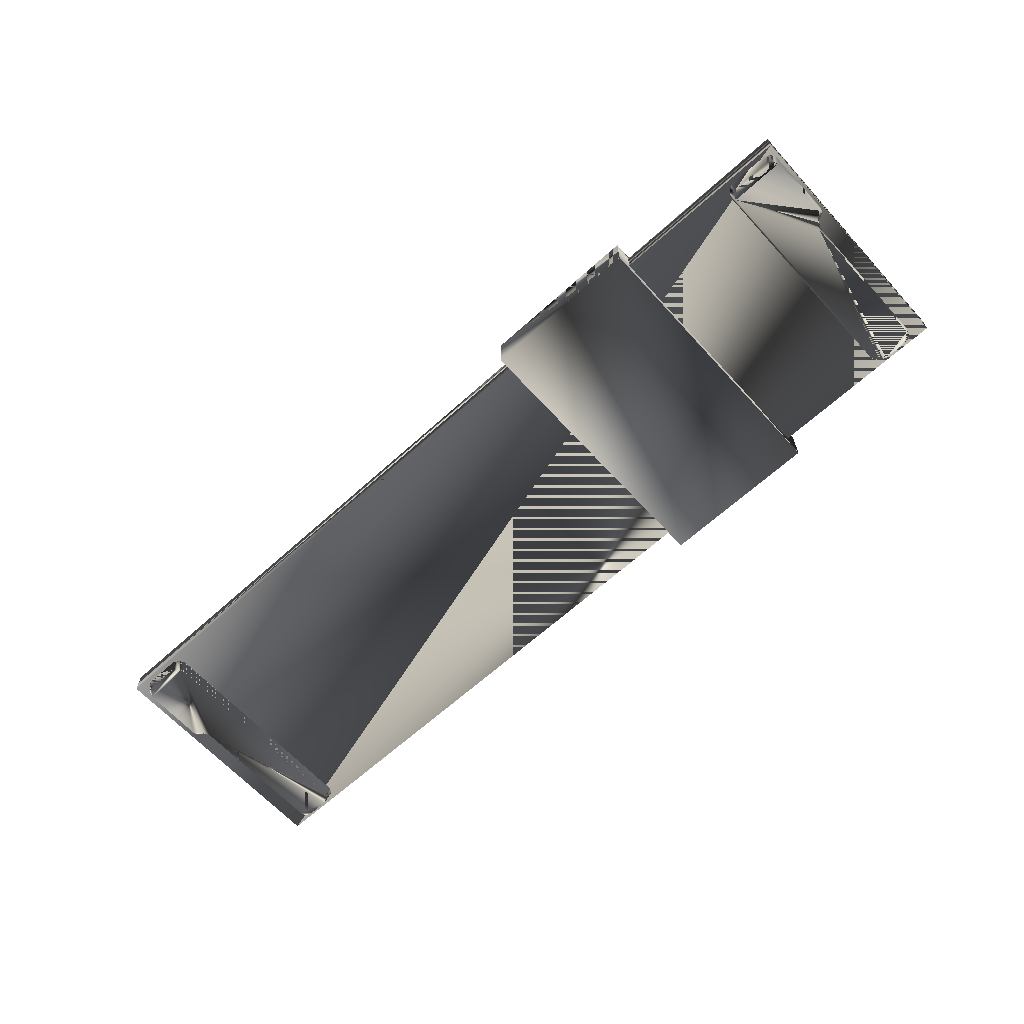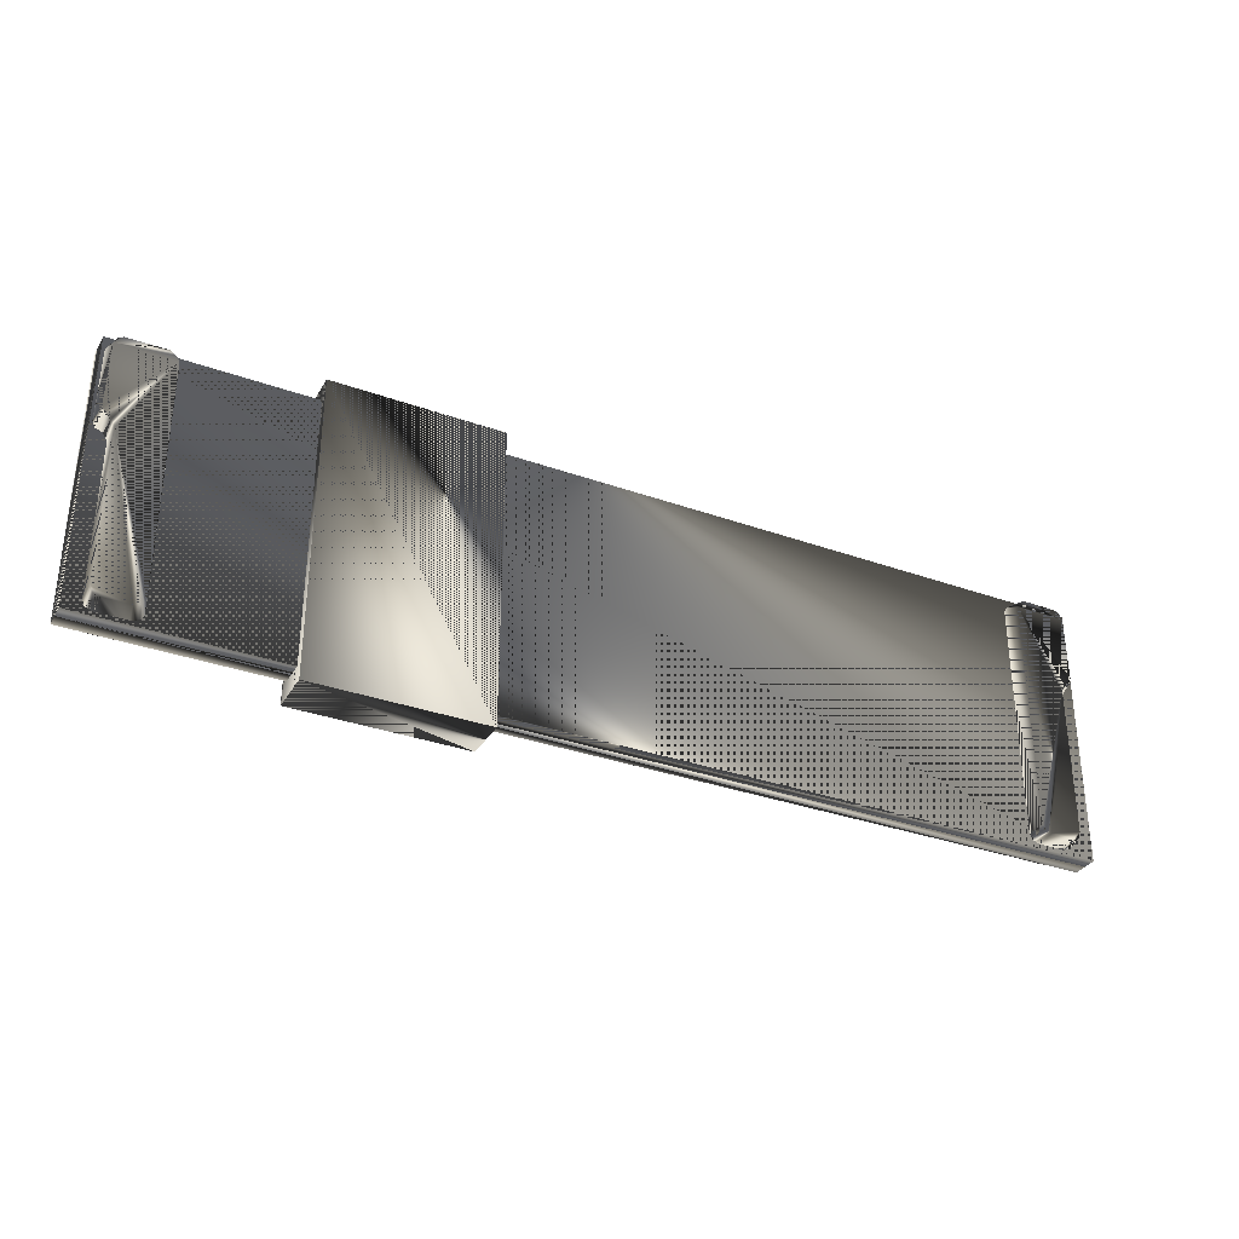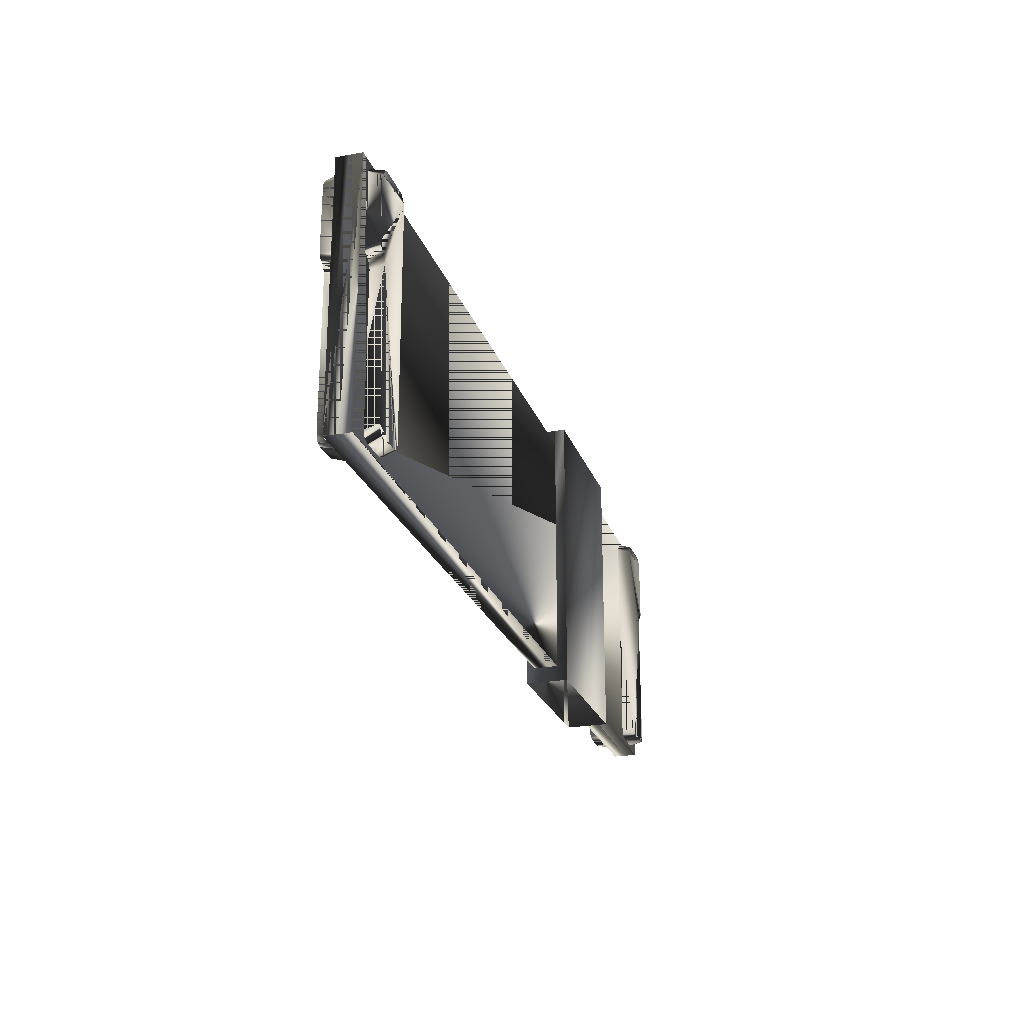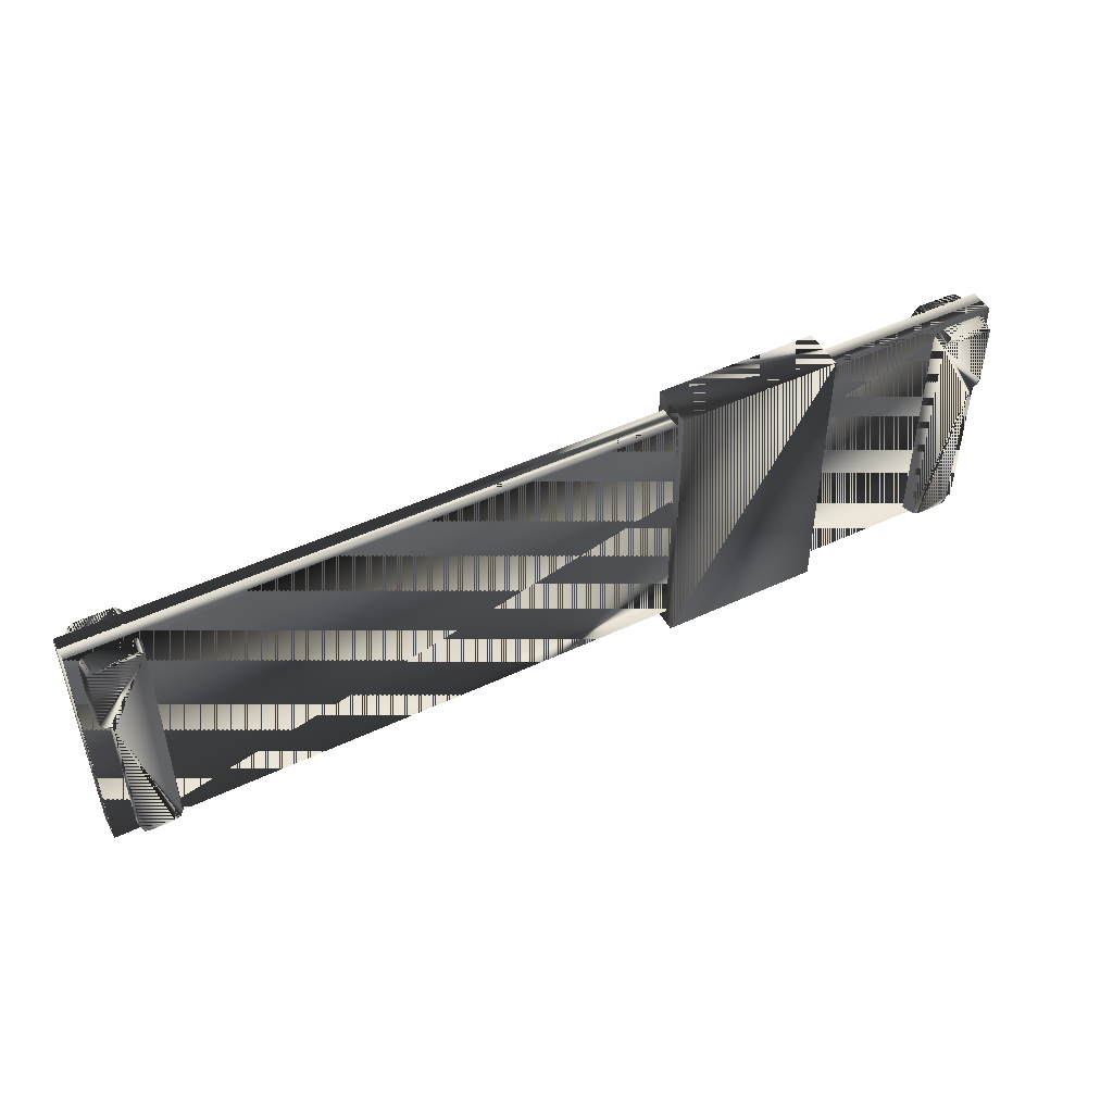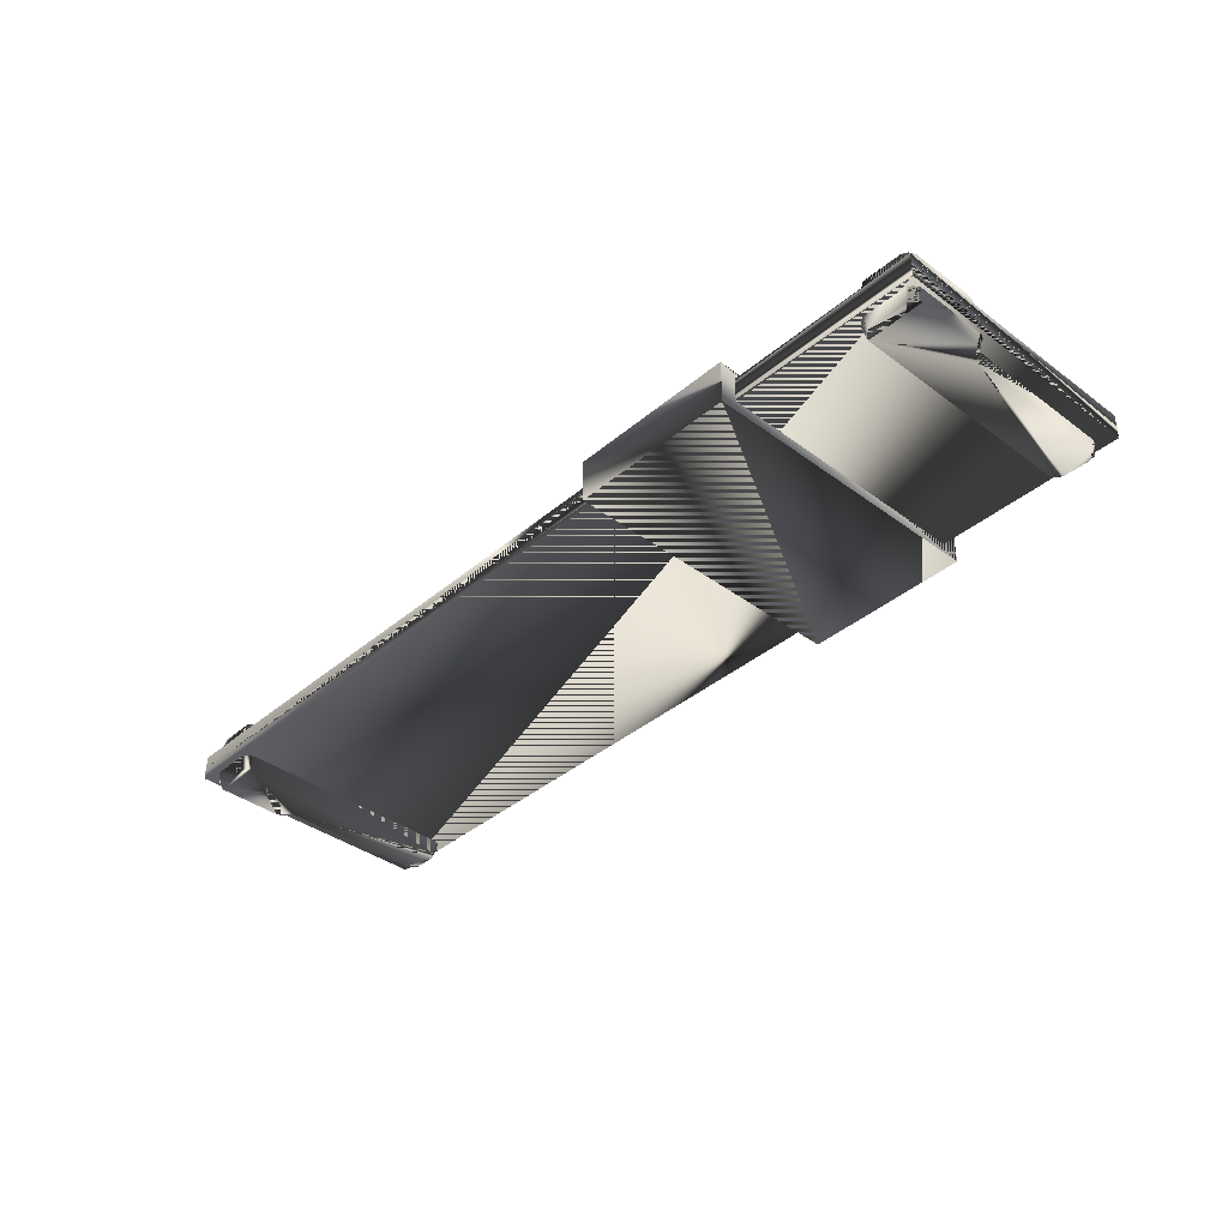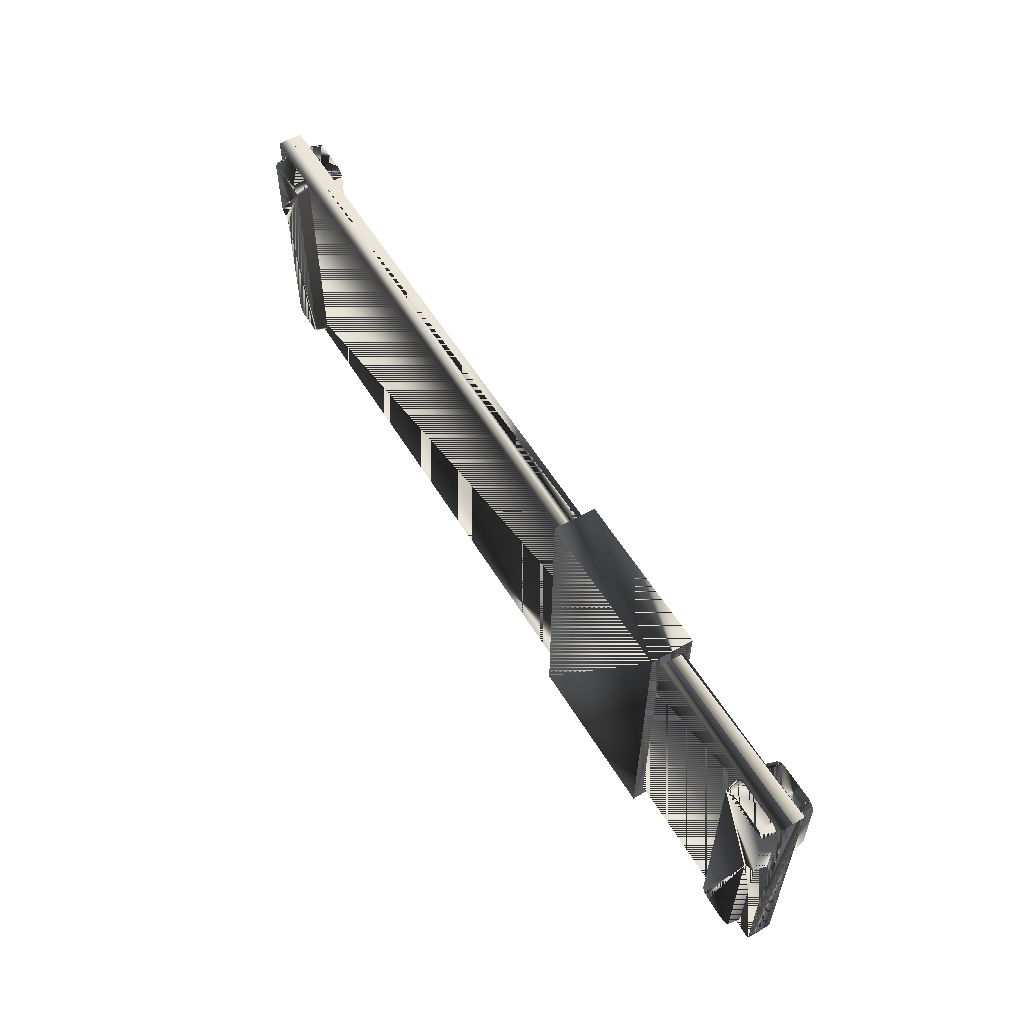
<metadata>
{"format":"obj","ext":"obj","renderer":"f3d","projection":"perspective","resolution":1024,"background":"white","views":[{"elev":-64.5,"azim":-137.6,"up":"+Z"},{"elev":-32.9,"azim":-26.3,"up":"+Y"},{"elev":-23.7,"azim":107.1,"up":"+Y"},{"elev":48.1,"azim":152.1,"up":"+Y"},{"elev":-38.2,"azim":-133.2,"up":"+Z"},{"elev":57.1,"azim":-121.0,"up":"+Y"}]}
</metadata>
<code>
g SM_sliding_ruler
v -3.562 6.352 0.1593
v -3.562 -6.352 0.1593
v -3.562 -6.352 0.1593
v 3.562 -6.352 0.1593
v 3.562 -6.352 0.1593
v 3.562 -6.352 2.059
v 3.562 -6.352 2.059
v -3.562 -6.352 0.1593
v -3.562 6.352 0.1593
v 3.562 -6.352 0.1593
v 3.562 6.352 2.059
v 3.562 6.352 2.059
v -3.562 6.352 2.059
v -3.562 6.352 2.059
v -3.562 -6.352 2.059
v -3.562 -6.352 2.059
v 3.562 6.352 0.1593
v 3.562 6.352 0.1593
v -11.6 -5.64 1.705
v -11.6 -5.64 0.6148
v -11.6 -5.64 0.6148
v 28.93 -5.64 0.6148
v 28.93 -5.64 0.6148
v 28.93 -5.64 1.705
v -11.6 -5.64 1.705
v 28.93 -5.64 1.705
v -11.6 -5.64 0.6148
v 28.93 -5.64 0.6148
v -11.6 5.64 1.705
v -11.6 5.64 1.705
v -11.6 5.64 0.6148
v -11.6 5.64 0.6148
v 28.93 5.64 0.6148
v 28.93 5.64 0.6148
v 28.93 5.64 1.705
v 28.93 5.64 1.705
v 25.89 -5.244 1.22
v 25.89 -5.244 1.22
v 28.17 5.558 1.22
v 28.17 5.558 1.22
v 27.99 -5.201 1.22
v 27.99 -5.201 1.22
v -8.722 -5.244 1.22
v -8.722 -5.244 1.22
v -8.721 5.17 1.22
v -8.721 5.17 1.22
v -11.14 5.558 1.22
v -11.14 5.558 1.22
v -10.96 -5.201 1.22
v -10.96 -5.201 1.22
v -11.35 4.943 0.04986
v -11.35 4.943 2.391
v -8.988 -4.966 0.04986
v -8.988 -4.966 2.391
v 28.36 4.943 2.391
v 28.36 4.943 0.04986
v 25.89 5.17 1.22
v 25.89 5.17 1.22
v 26.14 -4.966 0.04985
v 26.14 -4.966 2.391
v -8.988 4.942 0.04986
v -8.988 4.942 2.391
v 26.14 4.942 2.391
v 26.14 4.942 0.04986
v -10.75 -5.221 0.04986
v -10.75 -5.221 2.391
v 27.79 -5.221 2.391
v 27.79 -5.221 0.04985
v -11.59 1.861 1.22
v -11.59 1.861 1.22
v 28.58 1.861 1.22
v 28.58 1.861 1.22
v -10.85 1.437 2.391
v -10.85 1.437 0.04986
v -10.96 1.136 1.22
v -10.96 1.136 1.22
v 27.89 1.437 2.391
v 27.89 1.437 0.04986
v 27.99 1.136 1.22
v 27.99 1.136 1.22
v -11.55 5.171 1.22
v -11.55 5.171 1.22
v 28.55 5.171 1.22
v 28.55 5.171 1.22
v -9.226 -5.584 1.22
v -9.226 -5.584 1.22
v 26.37 -5.584 1.22
v 26.37 -5.584 1.22
v -11.38 2.127 2.391
v -11.38 2.127 0.04986
v 28.38 2.127 2.391
v 28.38 2.127 0.04986
v -9.355 5.326 0.04986
v -9.355 5.326 2.391
v -9.162 5.574 1.22
v -9.162 5.574 1.22
v 26.49 5.326 0.04986
v 26.49 5.326 2.391
v 26.31 5.574 1.22
v 26.31 5.574 1.22
v -10.83 -5.512 1.22
v -10.83 -5.512 1.22
v 27.87 -5.512 1.22
v 27.87 -5.512 1.22
v -11.01 5.311 2.391
v -11.01 5.311 0.04986
v 28.04 5.311 2.391
v 28.04 5.311 0.04986
v -9.408 -5.29 0.04986
v -9.408 -5.29 2.391
v 26.54 -5.29 2.391
v 26.54 -5.29 0.04985
v -10.85 -4.926 0.04986
v -10.85 -4.926 2.391
v 27.89 -4.926 0.04985
v 27.89 -4.926 2.391
v -11.49 1.602 1.22
v -11.49 1.602 1.22
v -11.15 1.473 1.22
v -11.15 1.473 1.22
v 28.49 1.602 1.22
v 28.49 1.602 1.22
v 28.17 1.473 1.22
v 28.17 1.473 1.22
v -8.879 -5.477 1.22
v -8.879 -5.477 1.22
v -11.01 1.758 2.391
v -11.01 1.758 0.04986
v 26.04 -5.477 1.22
v 26.04 -5.477 1.22
v 28.04 1.758 2.391
v 28.04 1.758 0.04986
v -11.4 5.439 1.22
v -11.4 5.439 1.22
v 28.4 5.439 1.22
v 28.4 5.439 1.22
v -10.48 -5.596 1.22
v -10.48 -5.596 1.22
v 27.55 -5.596 1.22
v 27.55 -5.596 1.22
v -10.46 -5.302 0.04986
v -10.46 -5.302 2.391
v 27.52 -5.302 2.391
v 27.52 -5.302 0.04985
v -11.3 1.881 0.04986
v -11.3 1.881 2.391
v 28.31 1.881 2.391
v 28.31 1.881 0.04986
v -8.879 5.403 1.22
v -8.879 5.403 1.22
v 26.04 5.403 1.22
v 26.04 5.403 1.22
v -9.119 -5.188 0.04986
v -9.119 -5.188 2.391
v 26.27 -5.188 2.391
v 26.27 -5.188 0.04985
v -11.22 5.198 0.04986
v -11.22 5.198 2.391
v 28.24 5.198 0.04986
v 28.24 5.198 2.391
v -9.119 5.163 2.391
v -9.119 5.163 0.04986
v 26.27 5.163 2.391
v 26.27 5.163 0.04986
v -11.6 -5.64 1.16
v -11.6 -5.64 1.16
v -11.6 5.64 1.16
v -11.6 5.64 1.16
v 28.93 5.64 1.16
v 28.93 5.64 1.16
v 28.93 -5.64 1.16
v 28.93 -5.64 1.16
f 7 16 4
f 16 7 14
f 18 10 9
f 8 9 10
f 14 12 9
f 5 17 6
f 11 6 17
f 3 4 16
f 18 9 12
f 1 2 13
f 15 13 2
f 12 14 7
f 4 16 7
f 14 7 16
f 9 10 18
f 10 9 8
f 9 12 14
f 6 17 5
f 17 6 11
f 16 4 3
f 12 9 18
f 13 2 1
f 2 13 15
f 7 14 12
f 171 166 22
f 27 32 28
f 21 22 166
f 36 30 26
f 165 29 20
f 25 26 30
f 167 20 29
f 168 30 170
f 33 172 23
f 34 28 32
f 36 170 30
f 24 169 35
f 115 112 78
f 77 111 116
f 61 53 74
f 62 73 54
f 110 73 114
f 109 113 74
f 106 47 93
f 75 74 49
f 105 94 48
f 76 50 73
f 109 85 141
f 43 53 45
f 44 46 54
f 110 142 86
f 77 63 60
f 42 80 77
f 78 79 41
f 59 64 78
f 39 108 97
f 98 107 40
f 59 37 57
f 87 112 144
f 143 111 88
f 58 38 60
f 95 93 47
f 61 45 53
f 62 54 46
f 96 48 94
f 40 100 98
f 60 63 58
f 57 64 59
f 97 99 39
f 113 49 74
f 137 141 85
f 138 86 142
f 114 73 50
f 77 116 42
f 88 140 143
f 144 139 87
f 41 115 78
f 81 51 69
f 82 70 52
f 72 84 55
f 56 83 71
f 62 52 89
f 89 52 70
f 61 90 51
f 90 69 51
f 119 128 75
f 120 76 127
f 55 63 91
f 55 91 72
f 92 64 56
f 71 92 56
f 132 123 79
f 80 124 131
f 47 106 133
f 48 134 105
f 136 40 107
f 108 39 135
f 86 126 110
f 85 109 125
f 112 87 129
f 130 88 111
f 62 89 127
f 146 89 118
f 145 117 90
f 61 128 90
f 91 147 122
f 91 63 131
f 132 64 92
f 121 148 92
f 162 149 61
f 162 61 51
f 161 52 62
f 161 62 150
f 149 162 95
f 150 96 161
f 64 164 56
f 151 164 64
f 55 163 63
f 63 163 152
f 164 151 99
f 100 152 163
f 49 113 101
f 50 102 114
f 104 42 116
f 115 41 103
f 105 52 94
f 158 105 134
f 157 133 106
f 106 93 51
f 107 160 136
f 55 107 98
f 97 108 56
f 135 159 108
f 153 125 109
f 153 109 74
f 154 73 110
f 154 110 126
f 77 155 111
f 111 155 130
f 112 156 78
f 129 156 112
f 65 101 113
f 109 141 113
f 110 114 142
f 66 114 102
f 144 112 115
f 103 68 115
f 116 67 104
f 116 111 143
f 69 90 117
f 70 118 89
f 117 145 119
f 118 120 146
f 122 72 91
f 92 71 121
f 124 122 147
f 148 121 123
f 125 153 43
f 126 44 154
f 62 127 73
f 73 127 76
f 74 75 128
f 61 74 128
f 156 129 37
f 38 130 155
f 131 63 77
f 131 77 80
f 79 78 132
f 78 64 132
f 133 157 81
f 134 82 158
f 84 136 160
f 159 135 83
f 101 65 137
f 102 138 66
f 140 104 67
f 68 103 139
f 141 137 65
f 141 65 113
f 142 114 66
f 142 66 138
f 116 143 67
f 67 143 140
f 139 144 68
f 68 144 115
f 128 119 145
f 128 145 90
f 127 89 146
f 127 146 120
f 91 131 147
f 147 131 124
f 123 132 148
f 148 132 92
f 45 61 149
f 46 150 62
f 152 58 63
f 64 57 151
f 53 43 153
f 53 153 74
f 54 73 154
f 54 154 44
f 77 60 155
f 155 60 38
f 37 59 156
f 156 59 78
f 51 81 157
f 106 51 157
f 105 158 52
f 52 158 82
f 83 56 159
f 56 108 159
f 160 107 55
f 160 55 84
f 94 52 161
f 94 161 96
f 93 95 162
f 93 162 51
f 55 98 163
f 163 98 100
f 99 97 164
f 164 97 56
f 25 166 26
f 29 165 19
f 20 167 31
f 168 170 32
f 169 24 33
f 34 32 170
f 171 26 166
f 172 33 24
f 22 166 171
f 28 32 27
f 166 22 21
f 26 30 36
f 20 29 165
f 30 26 25
f 29 20 167
f 170 30 168
f 23 172 33
f 32 28 34
f 30 170 36
f 35 169 24
f 78 112 115
f 116 111 77
f 74 53 61
f 54 73 62
f 114 73 110
f 74 113 109
f 93 47 106
f 49 74 75
f 48 94 105
f 73 50 76
f 141 85 109
f 45 53 43
f 54 46 44
f 86 142 110
f 60 63 77
f 77 80 42
f 41 79 78
f 78 64 59
f 97 108 39
f 40 107 98
f 57 37 59
f 144 112 87
f 88 111 143
f 60 38 58
f 47 93 95
f 53 45 61
f 46 54 62
f 94 48 96
f 98 100 40
f 58 63 60
f 59 64 57
f 39 99 97
f 74 49 113
f 85 141 137
f 142 86 138
f 50 73 114
f 42 116 77
f 143 140 88
f 87 139 144
f 78 115 41
f 69 51 81
f 52 70 82
f 55 84 72
f 71 83 56
f 89 52 62
f 70 52 89
f 51 90 61
f 51 69 90
f 75 128 119
f 127 76 120
f 91 63 55
f 72 91 55
f 56 64 92
f 56 92 71
f 79 123 132
f 131 124 80
f 133 106 47
f 105 134 48
f 107 40 136
f 135 39 108
f 110 126 86
f 125 109 85
f 129 87 112
f 111 88 130
f 127 89 62
f 118 89 146
f 90 117 145
f 90 128 61
f 122 147 91
f 131 63 91
f 92 64 132
f 92 148 121
f 61 149 162
f 51 61 162
f 62 52 161
f 150 62 161
f 95 162 149
f 161 96 150
f 56 164 64
f 64 164 151
f 63 163 55
f 152 163 63
f 99 151 164
f 163 152 100
f 101 113 49
f 114 102 50
f 116 42 104
f 103 41 115
f 94 52 105
f 134 105 158
f 106 133 157
f 51 93 106
f 136 160 107
f 98 107 55
f 56 108 97
f 108 159 135
f 109 125 153
f 74 109 153
f 110 73 154
f 126 110 154
f 111 155 77
f 130 155 111
f 78 156 112
f 112 156 129
f 113 101 65
f 113 141 109
f 142 114 110
f 102 114 66
f 115 112 144
f 115 68 103
f 104 67 116
f 143 111 116
f 117 90 69
f 89 118 70
f 119 145 117
f 146 120 118
f 91 72 122
f 121 71 92
f 147 122 124
f 123 121 148
f 43 153 125
f 154 44 126
f 73 127 62
f 76 127 73
f 128 75 74
f 128 74 61
f 37 129 156
f 155 130 38
f 77 63 131
f 80 77 131
f 132 78 79
f 132 64 78
f 81 157 133
f 158 82 134
f 160 136 84
f 83 135 159
f 137 65 101
f 66 138 102
f 67 104 140
f 139 103 68
f 65 137 141
f 113 65 141
f 66 114 142
f 138 66 142
f 67 143 116
f 140 143 67
f 68 144 139
f 115 144 68
f 145 119 128
f 90 145 128
f 146 89 127
f 120 146 127
f 147 131 91
f 124 131 147
f 148 132 123
f 92 132 148
f 149 61 45
f 62 150 46
f 63 58 152
f 151 57 64
f 153 43 53
f 74 153 53
f 154 73 54
f 44 154 54
f 155 60 77
f 38 60 155
f 156 59 37
f 78 59 156
f 157 81 51
f 157 51 106
f 52 158 105
f 82 158 52
f 159 56 83
f 159 108 56
f 55 107 160
f 84 55 160
f 161 52 94
f 96 161 94
f 162 95 93
f 51 162 93
f 163 98 55
f 100 98 163
f 164 97 99
f 56 97 164
f 26 166 25
f 19 165 29
f 31 167 20
f 32 170 168
f 33 24 169
f 170 32 34
f 166 26 171
f 24 33 172

</code>
